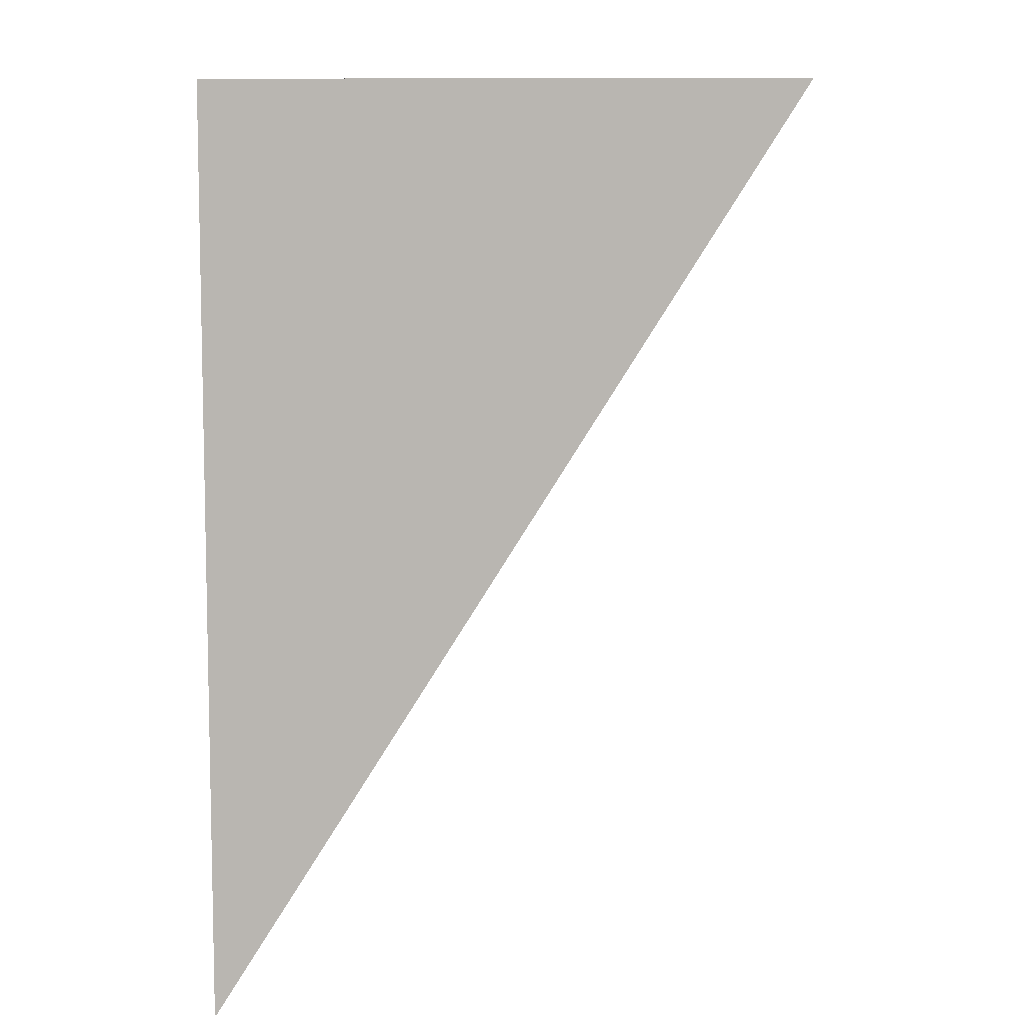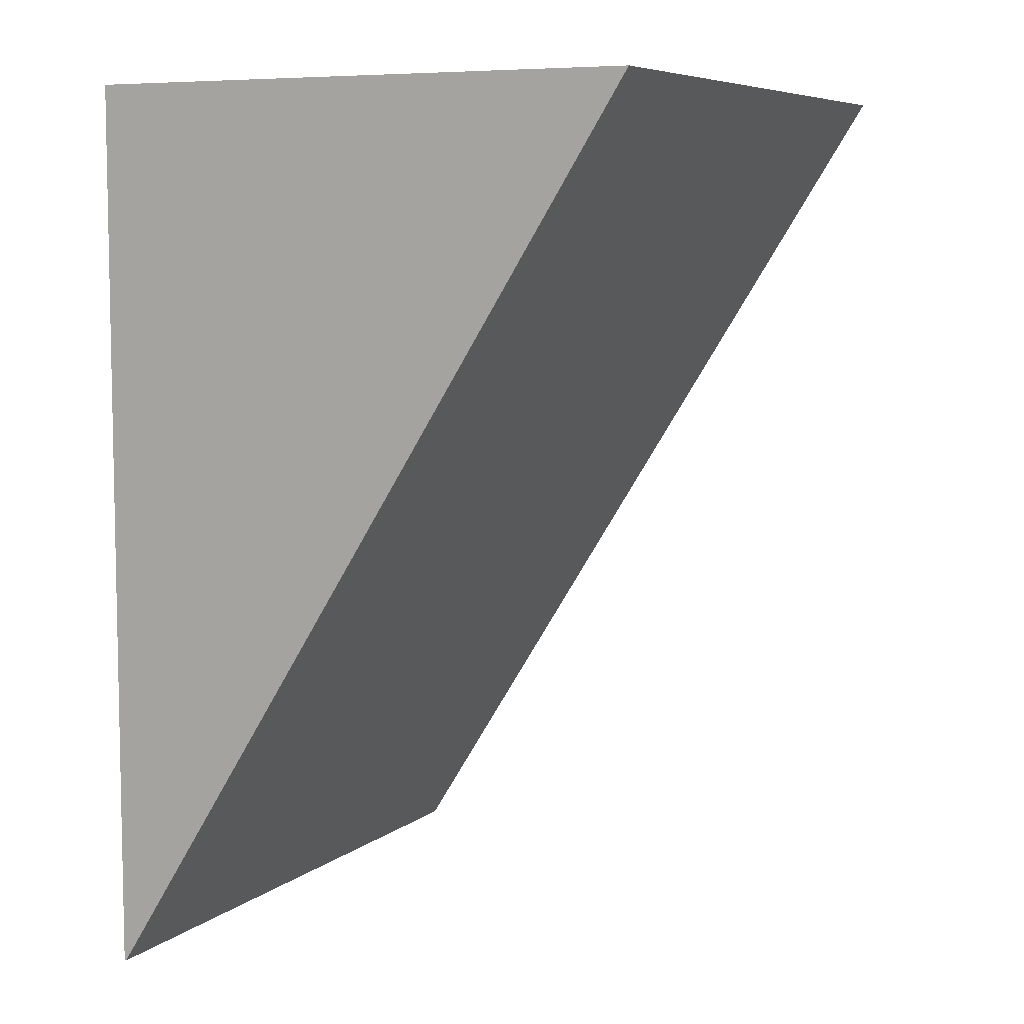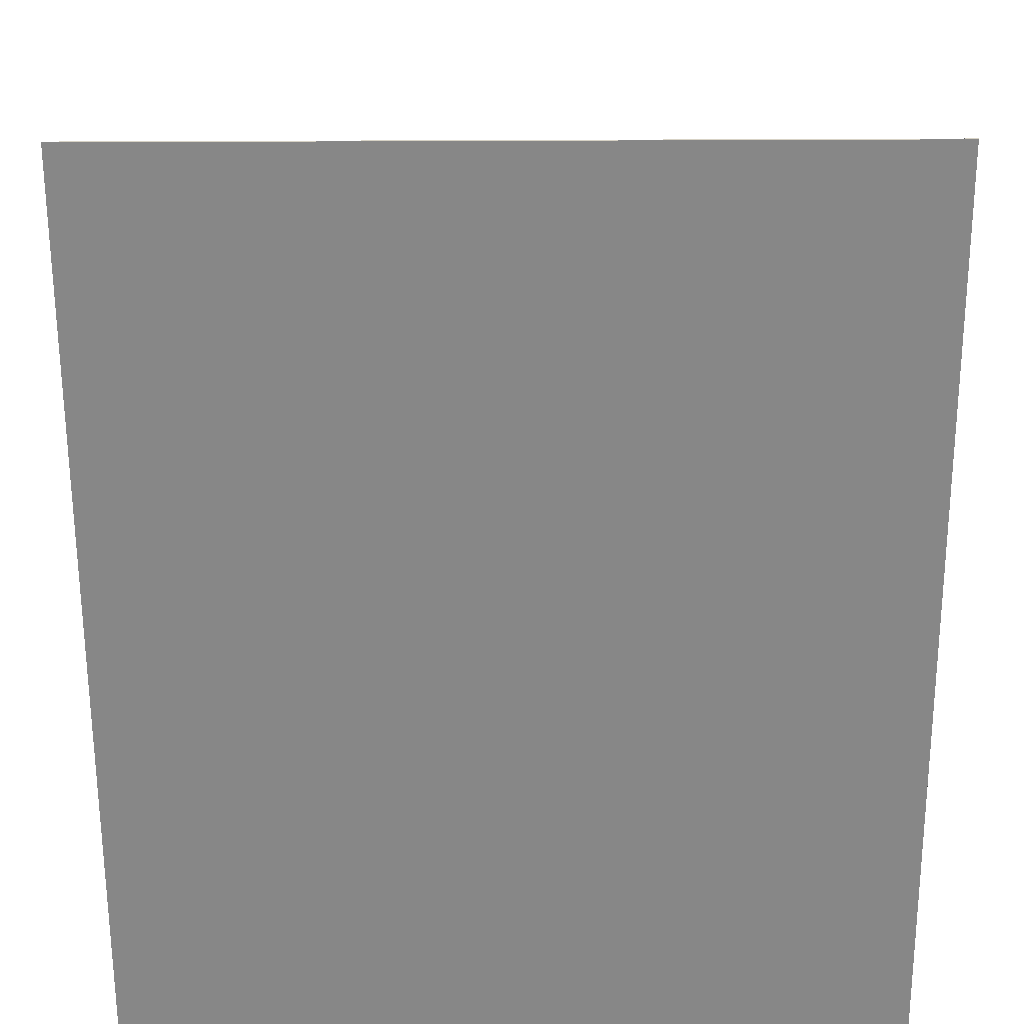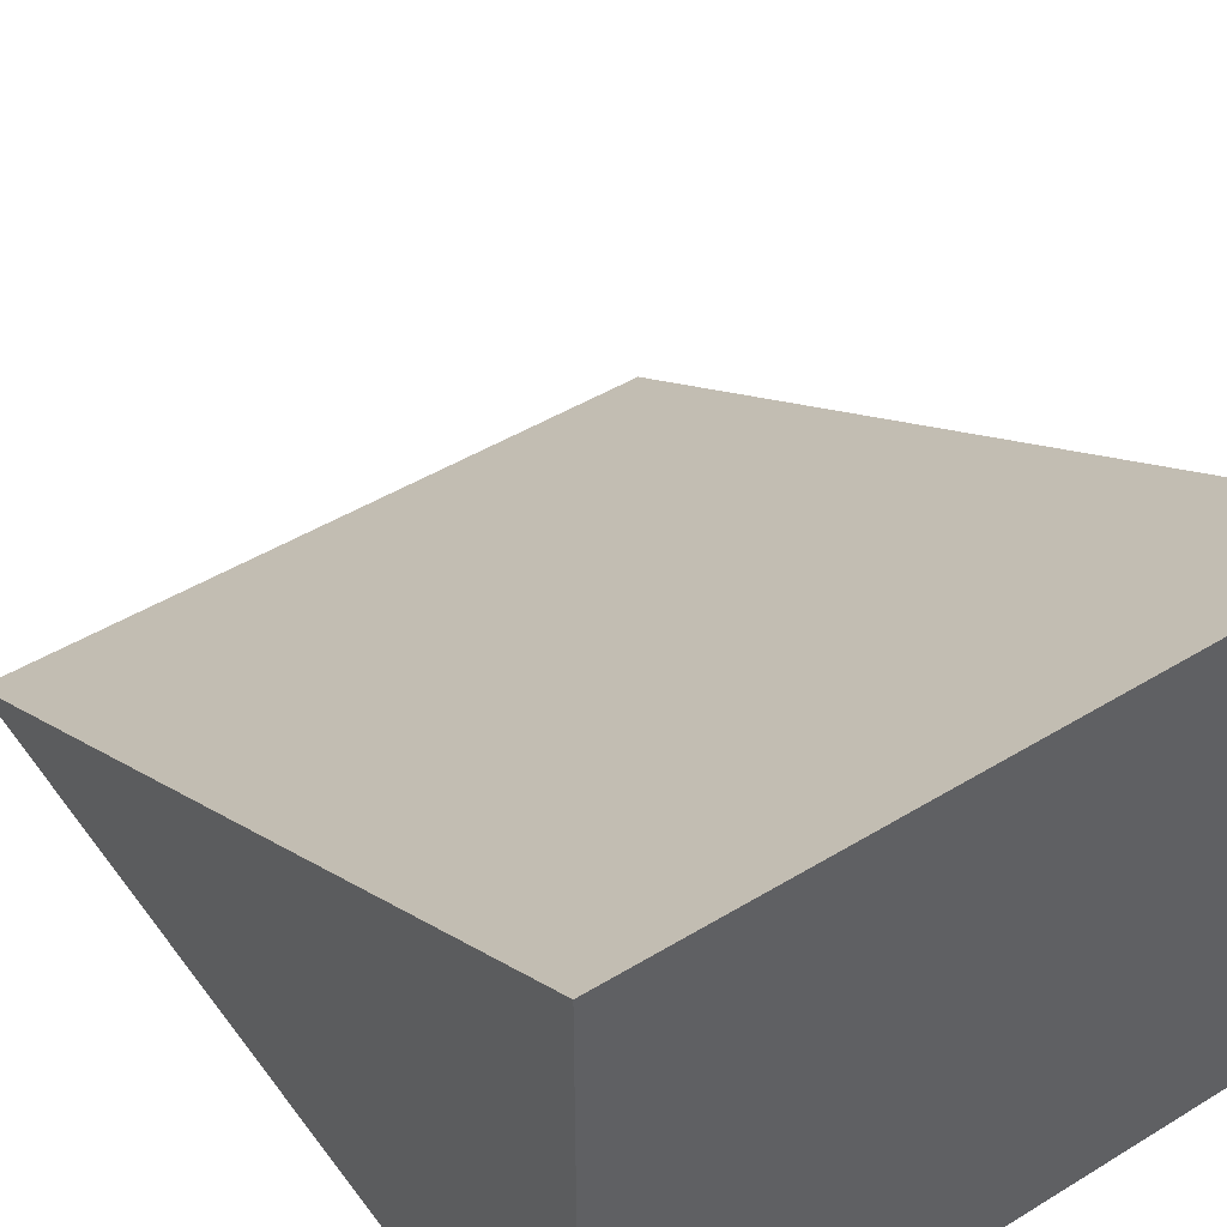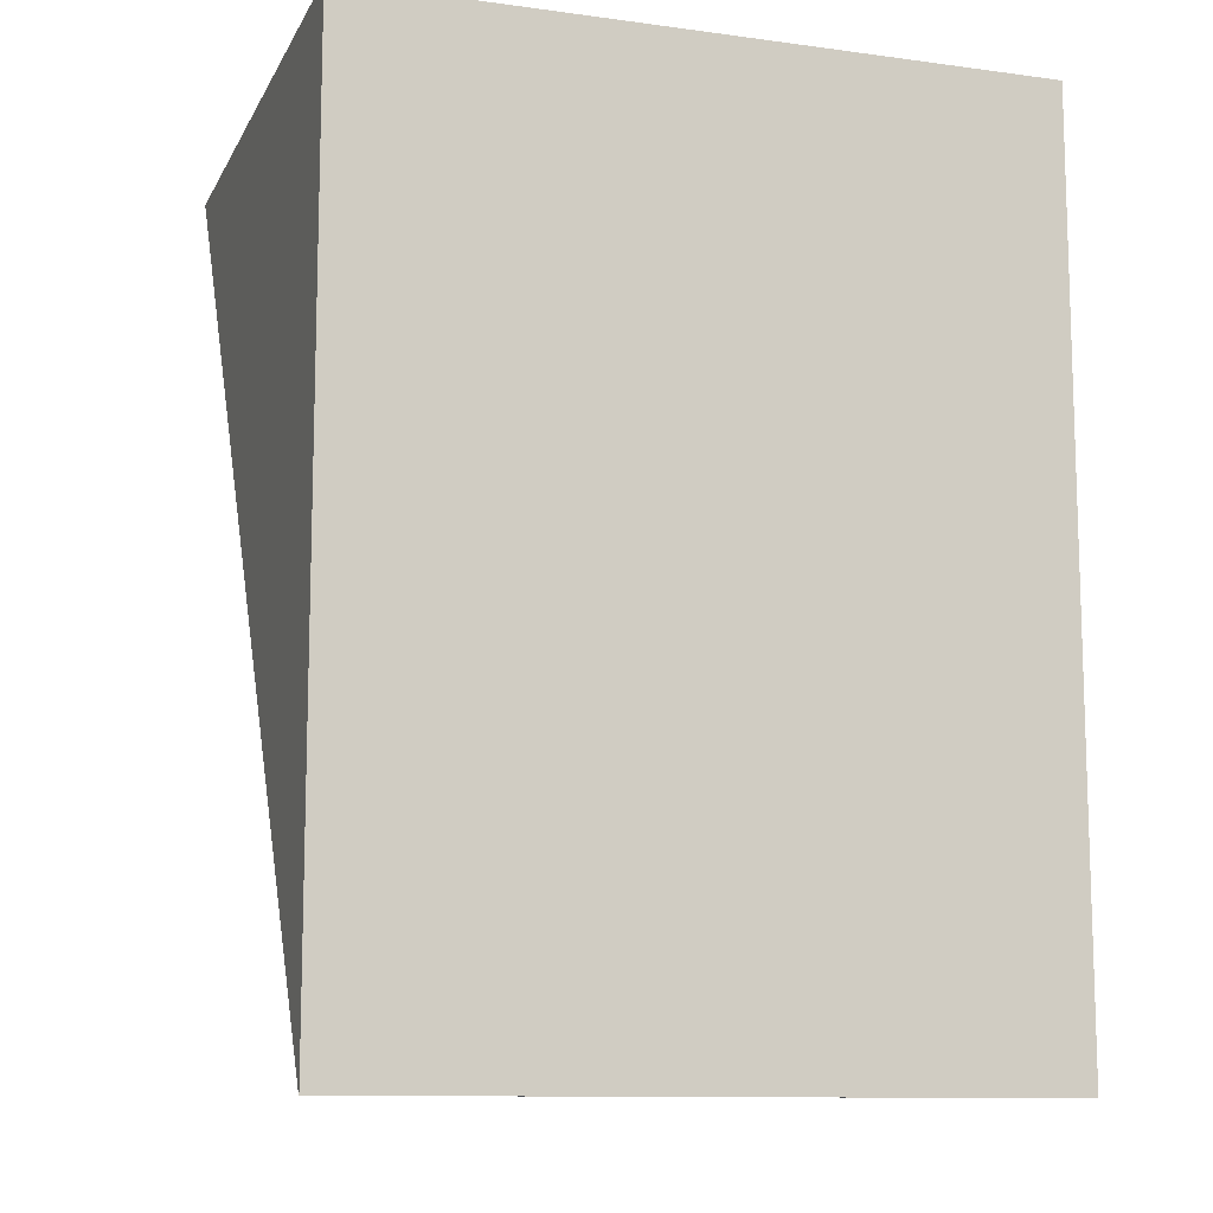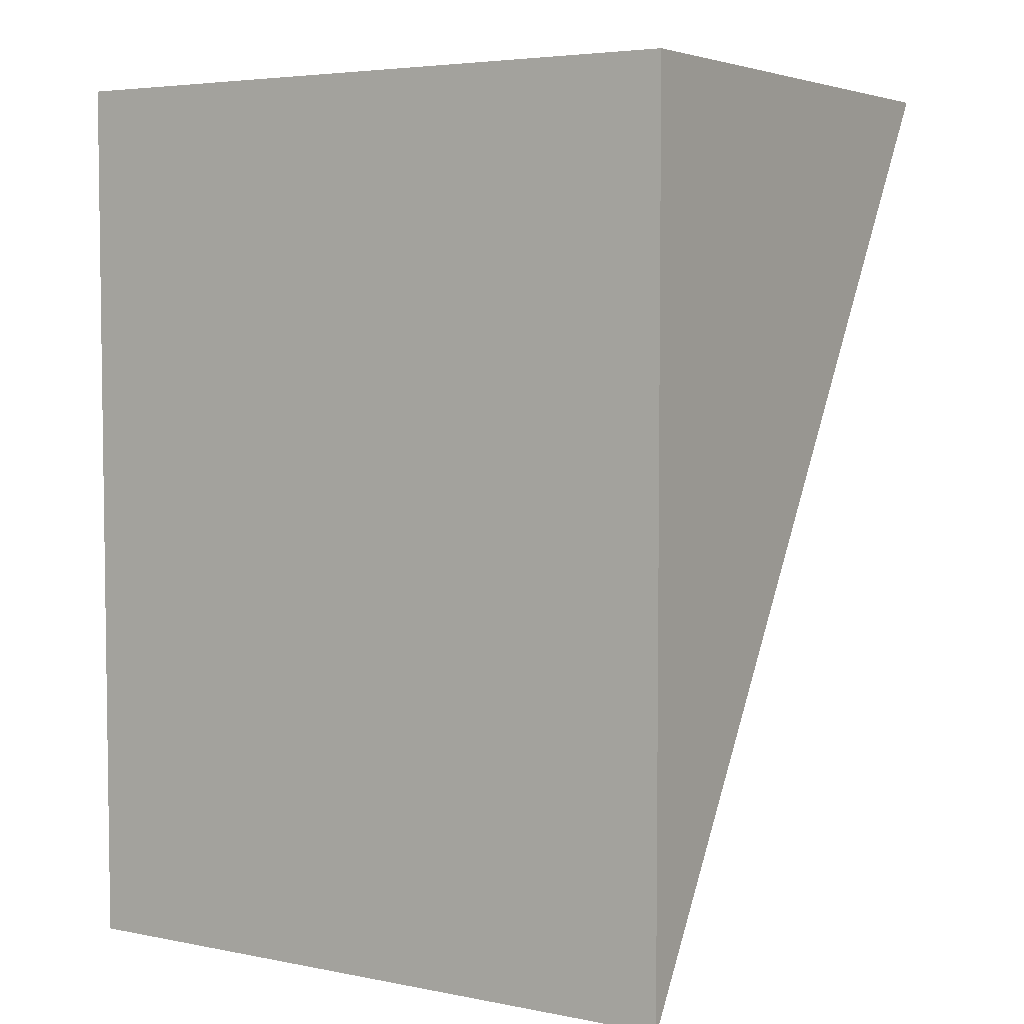
<metadata>
{"format":"obj","ext":"obj","renderer":"f3d","projection":"perspective","resolution":1024,"background":"white","views":[{"elev":8.0,"azim":91.2,"up":"+Z"},{"elev":7.1,"azim":116.5,"up":"+Z"},{"elev":-62.4,"azim":-179.8,"up":"+Y"},{"elev":46.9,"azim":-34.6,"up":"+Y"},{"elev":-11.2,"azim":-18.3,"up":"+Z"},{"elev":4.7,"azim":32.4,"up":"+Z"}]}
</metadata>
<code>
g pb_Mesh93344
v 0 0.9921 -1.004
v -3 0.9921 -1.004
v 0 3.511 -1.004
v -3 3.511 -1.004
v -3 0.9921 -1.004
v -3 0.9921 -5
v -3 3.511 -1.004
v -3 1 -5
v -3 0.9921 -5
v 0 0.9921 -5
v -3 1 -5
v 0 1 -5
v 0 0.9921 -5
v 0 0.9921 -1.004
v 0 1 -5
v 0 3.511 -1.004
v 0 3.511 -1.004
v -3 3.511 -1.004
v 0 1 -5
v -3 1 -5
v 0 0.9921 -5
v -3 0.9921 -5
v 0 0.9921 -1.004
v -3 0.9921 -1.004
g pb_Mesh93344_0
f 3 2 1
f 3 4 2
f 7 6 5
f 7 8 6
f 11 10 9
f 11 12 10
f 15 14 13
f 15 16 14
f 19 18 17
f 19 20 18
f 23 22 21
f 23 24 22

</code>
